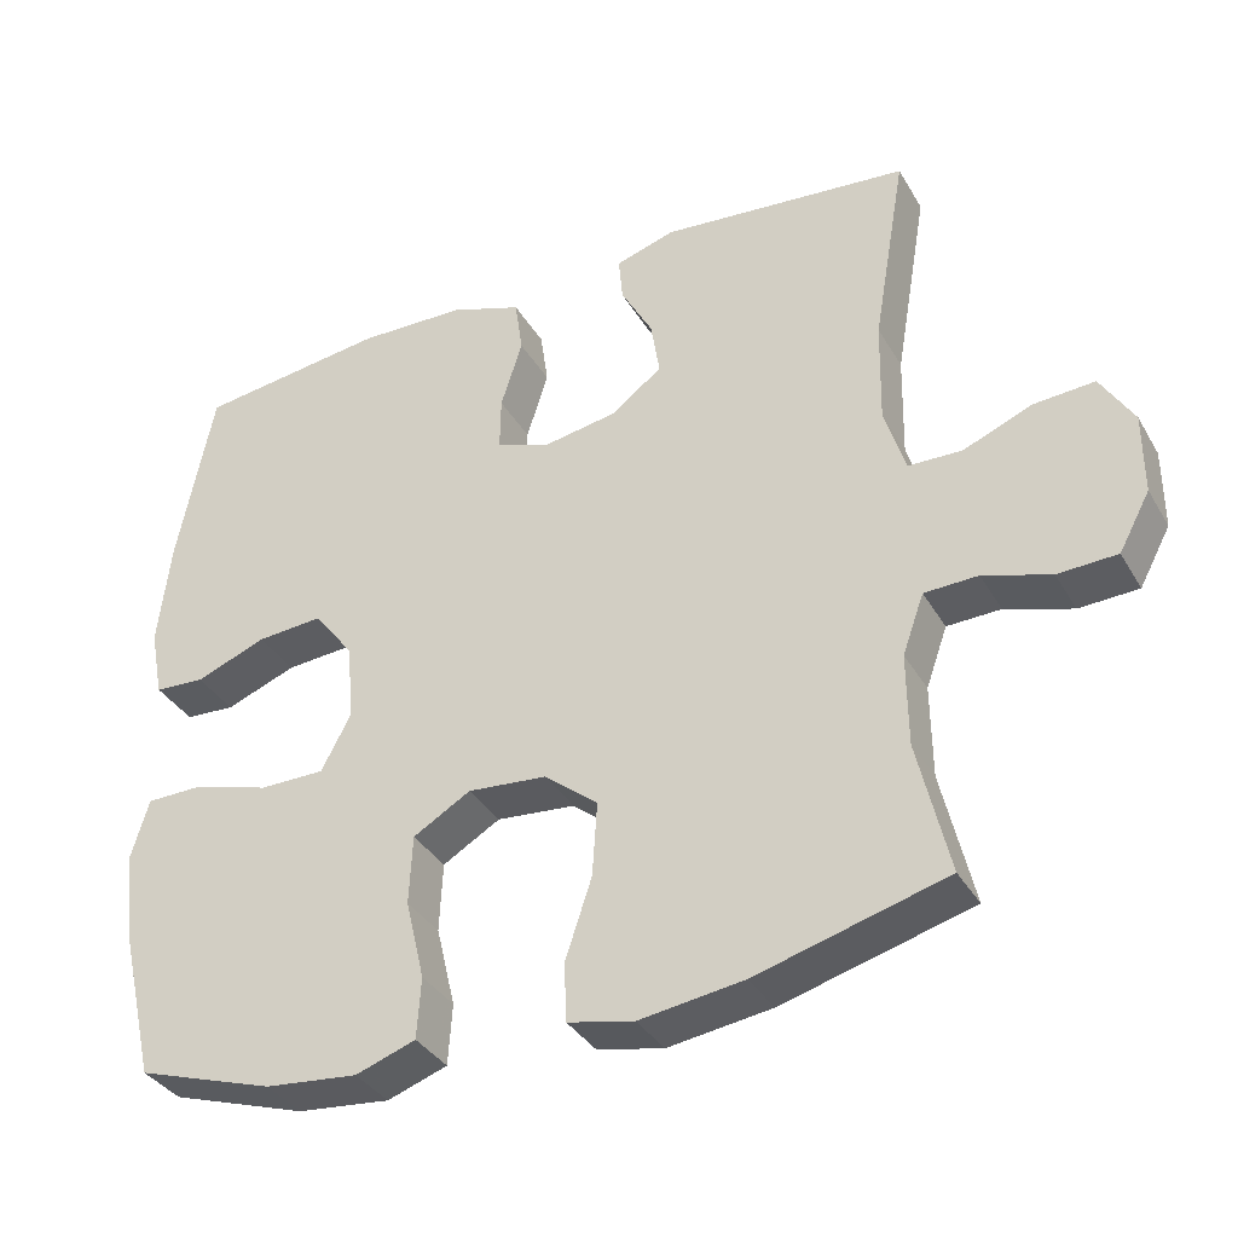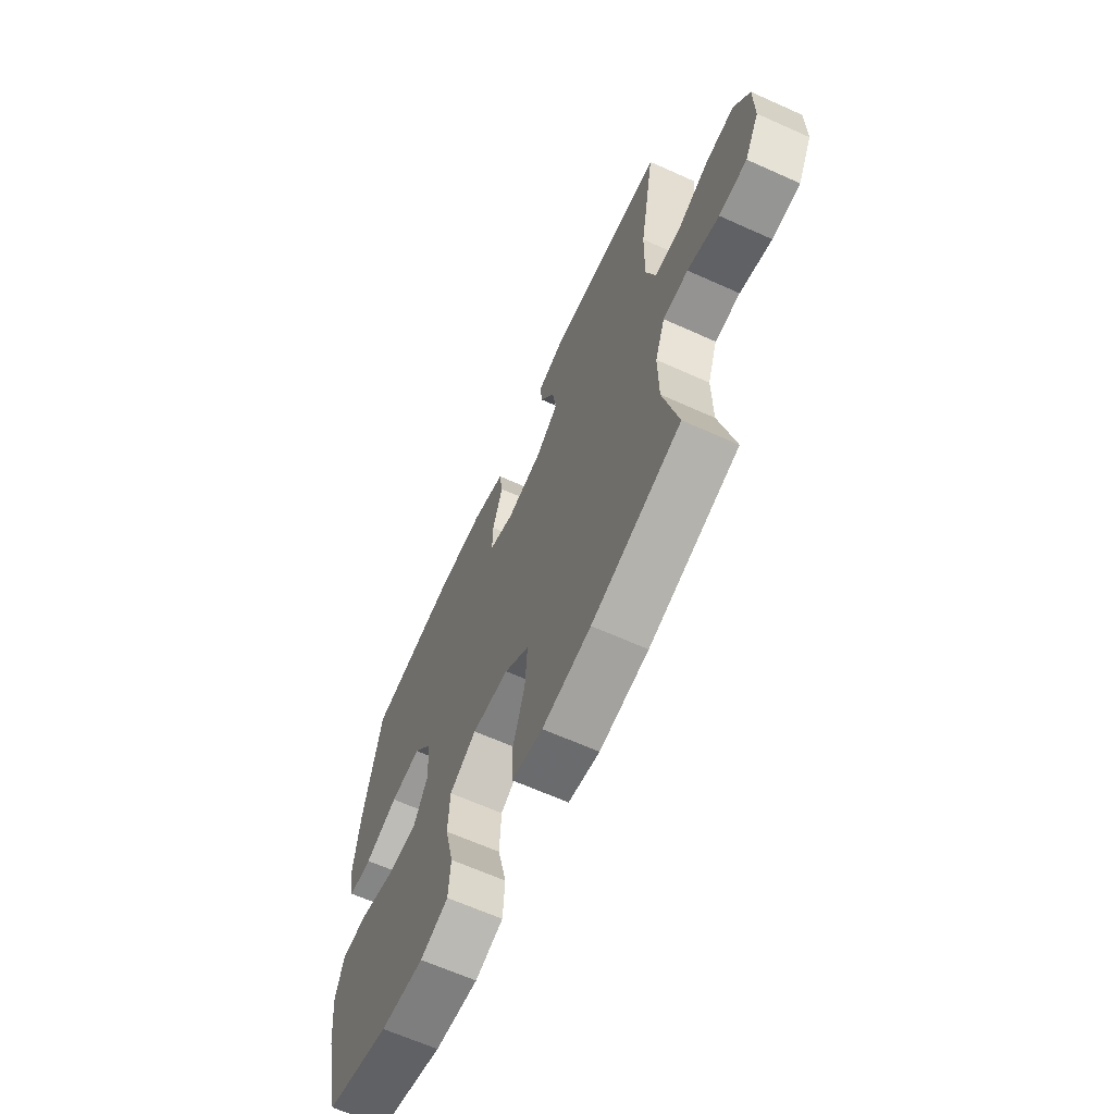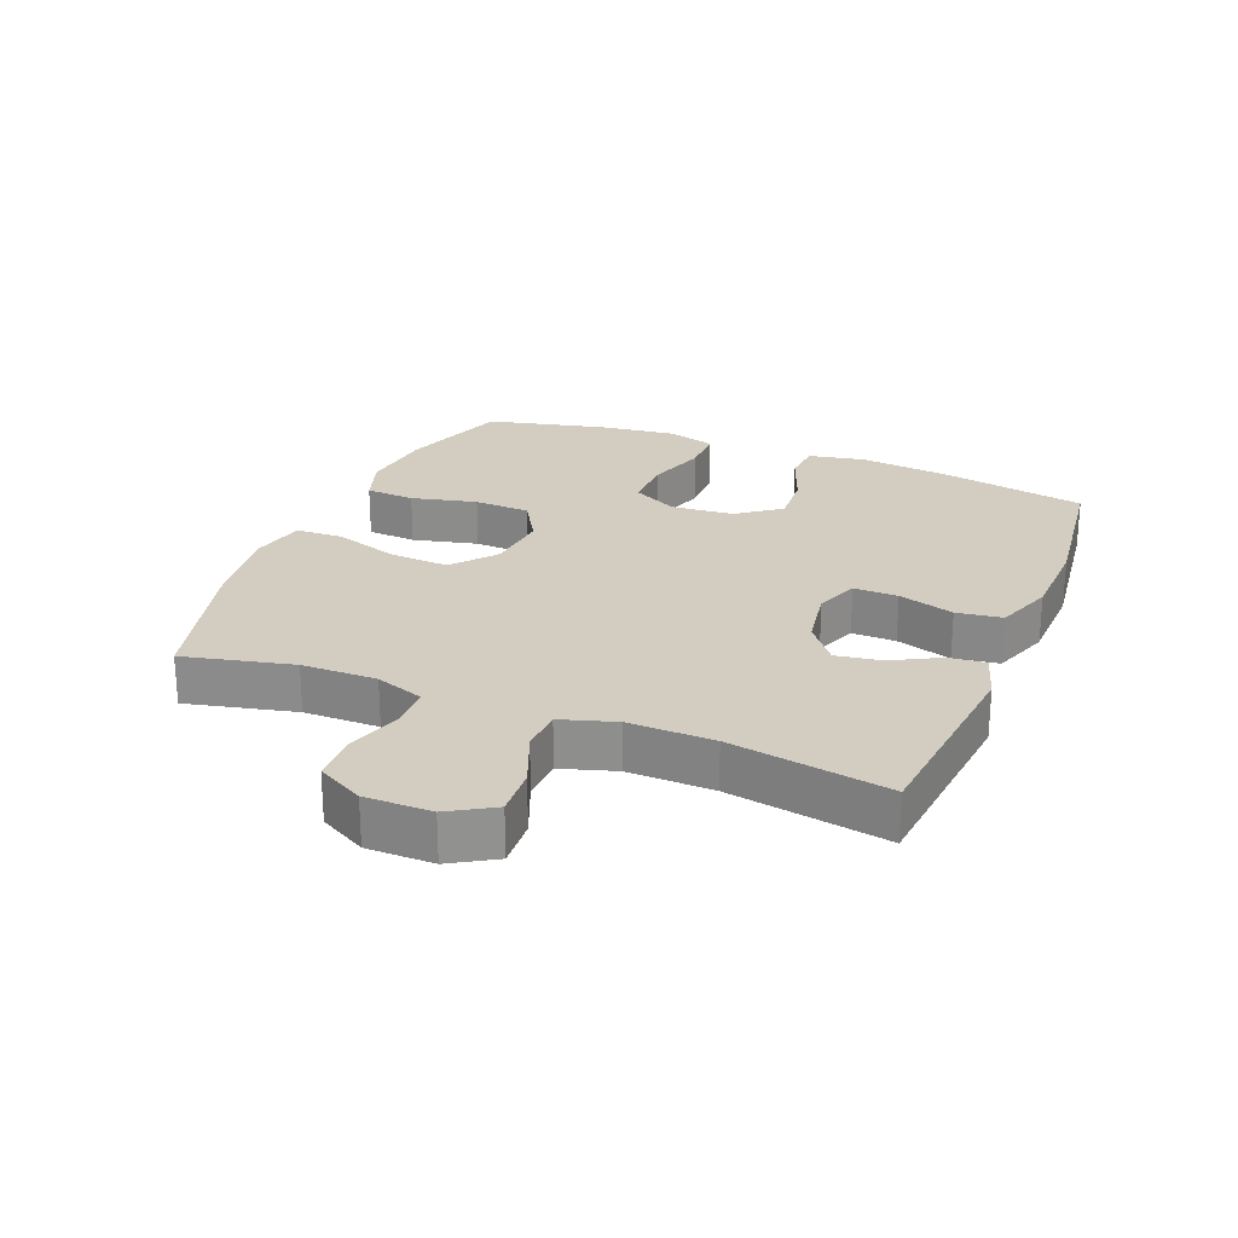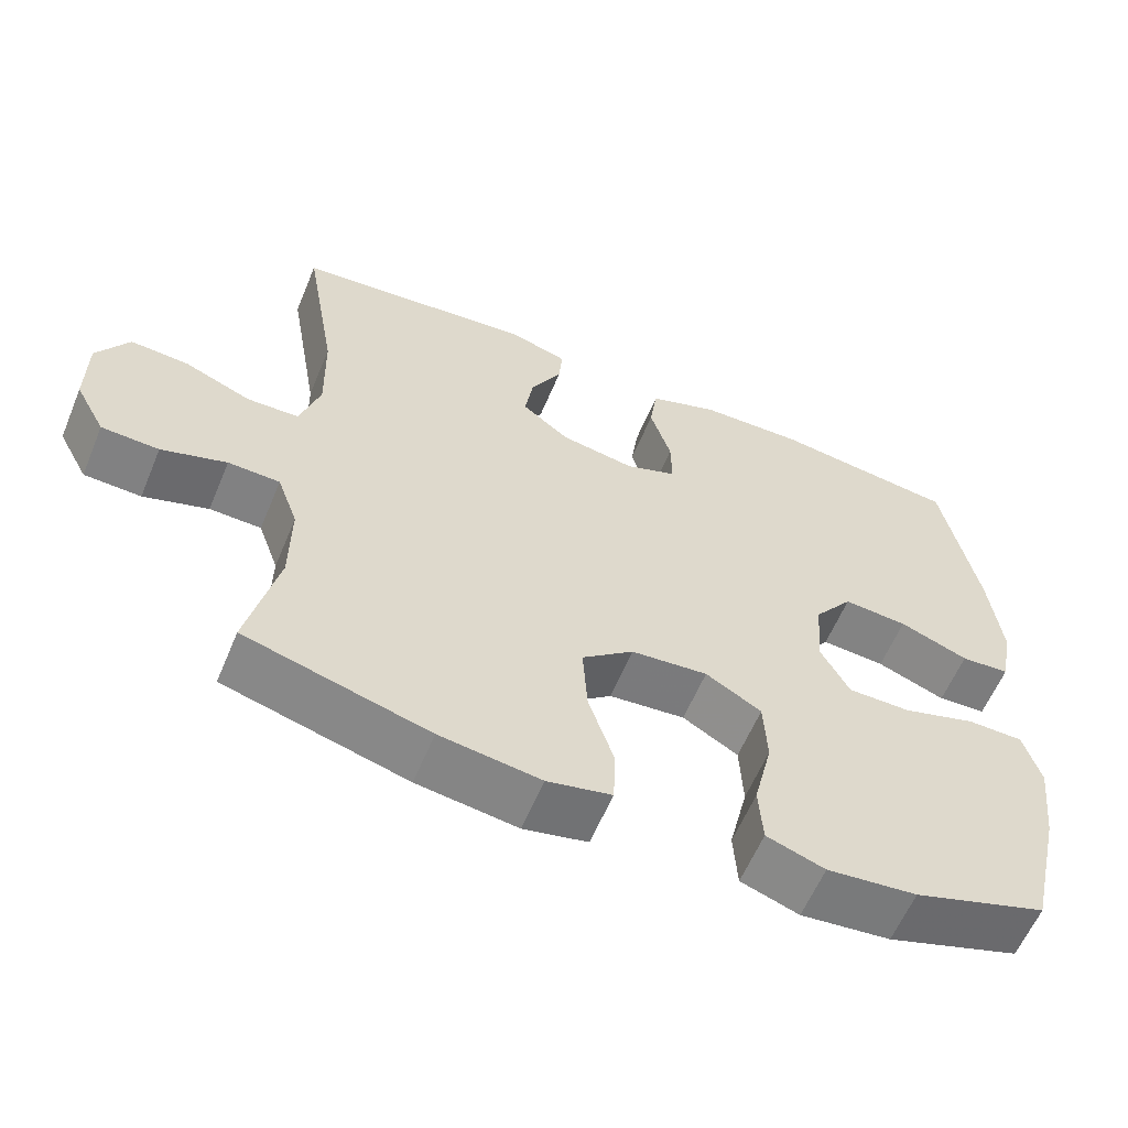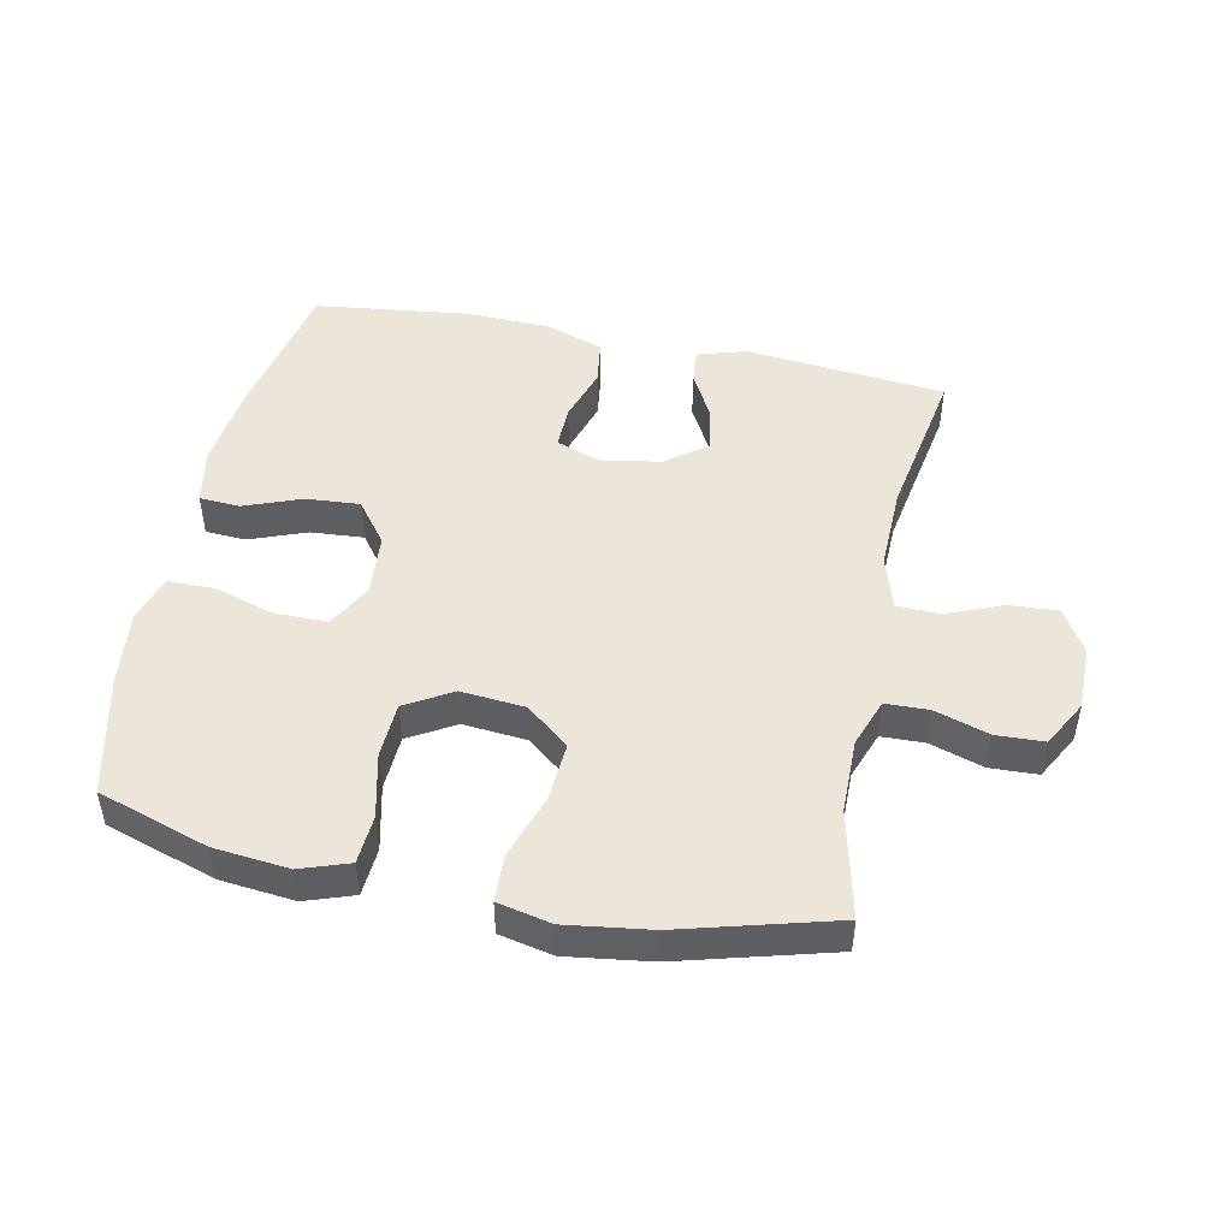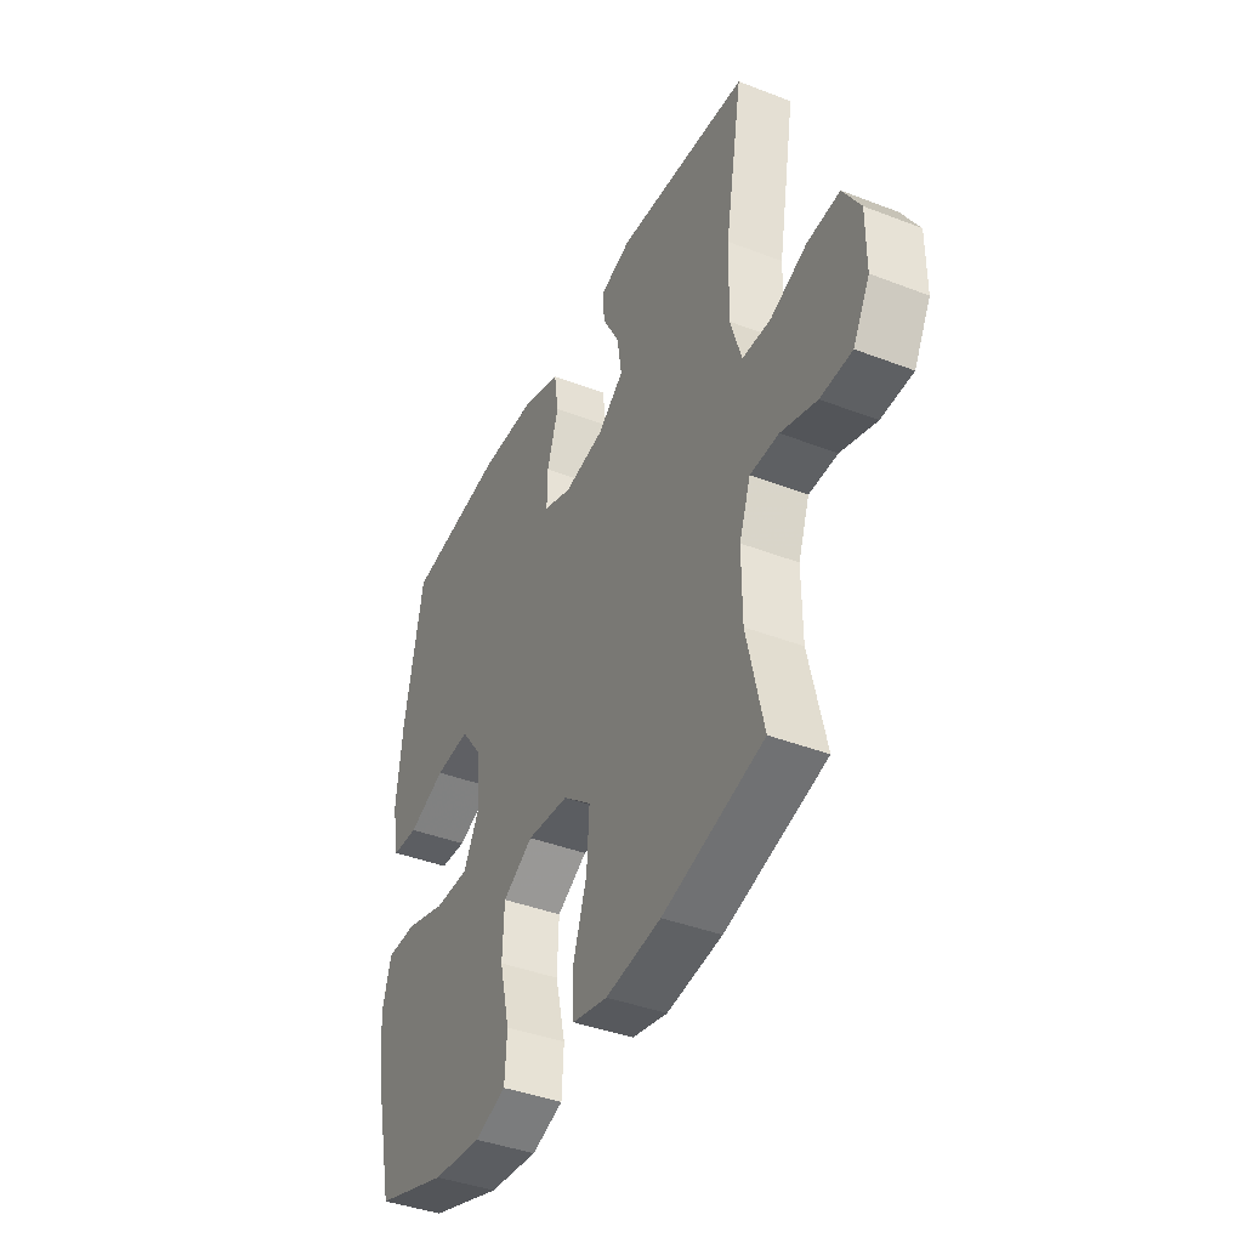
<metadata>
{"format":"obj","ext":"obj","renderer":"f3d","projection":"perspective","resolution":1024,"background":"white","views":[{"elev":-35.8,"azim":-153.2,"up":"+Z"},{"elev":-65.1,"azim":-114.3,"up":"+Z"},{"elev":24.4,"azim":-67.9,"up":"+Y"},{"elev":-59.9,"azim":-22.6,"up":"+Z"},{"elev":47.6,"azim":-168.3,"up":"+Y"},{"elev":-40.8,"azim":-115.2,"up":"+Z"}]}
</metadata>
<code>
v -0.5 0.07 0.5
v -0.188 0.07 0.531
v -0.113 0.07 0.508
v -0.118 0.07 0.452
v -0.158 0.07 0.379
v -0.169 0.07 0.309
v -0.107 0.07 0.261
v -0.012 0.07 0.245
v 0.055 0.07 0.27
v 0.054 0.07 0.338
v 0.027 0.07 0.424
v 0.037 0.07 0.494
v 0.127 0.07 0.526
v 0.262 0.07 0.53
v 0.5 0.07 0.5
v 0.545 0.07 0.269
v 0.56 0.07 0.135
v 0.543 0.07 0.048
v 0.48 0.07 0.044
v 0.391 0.07 0.078
v 0.308 0.07 0.084
v 0.258 0.07 0.018
v 0.25 0.07 -0.079
v 0.287 0.07 -0.149
v 0.369 0.07 -0.149
v 0.464 0.07 -0.12
v 0.536 0.07 -0.121
v 0.558 0.07 -0.196
v 0.544 0.07 -0.312
v 0.5 0.07 -0.5
v 0.328 0.07 -0.556
v 0.212 0.07 -0.568
v 0.137 0.07 -0.542
v 0.132 0.07 -0.466
v 0.156 0.07 -0.365
v 0.152 0.07 -0.278
v 0.08 0.07 -0.236
v -0.019 0.07 -0.245
v -0.086 0.07 -0.299
v -0.08 0.07 -0.392
v -0.047 0.07 -0.492
v -0.05 0.07 -0.565
v -0.133 0.07 -0.583
v -0.263 0.07 -0.565
v -0.5 0.07 -0.5
v -0.461 0.07 -0.332
v -0.46 0.07 -0.216
v -0.487 0.07 -0.141
v -0.554 0.07 -0.139
v -0.638 0.07 -0.166
v -0.712 0.07 -0.163
v -0.751 0.07 -0.091
v -0.751 0.07 0.011
v -0.71 0.07 0.079
v -0.634 0.07 0.074
v -0.548 0.07 0.039
v -0.481 0.07 0.041
v -0.455 0.07 0.125
v -0.458 0.07 0.256
v -0.5 0 0.5
v -0.188 0 0.531
v -0.113 0 0.508
v -0.118 0 0.452
v -0.158 0 0.379
v -0.169 0 0.309
v -0.107 0 0.261
v -0.012 0 0.245
v 0.055 0 0.27
v 0.054 0 0.338
v 0.027 0 0.424
v 0.037 0 0.494
v 0.127 0 0.526
v 0.262 0 0.53
v 0.5 0 0.5
v 0.545 0 0.269
v 0.56 0 0.135
v 0.543 0 0.048
v 0.48 0 0.044
v 0.391 0 0.078
v 0.308 0 0.084
v 0.258 0 0.018
v 0.25 0 -0.079
v 0.287 0 -0.149
v 0.369 0 -0.149
v 0.464 0 -0.12
v 0.536 0 -0.121
v 0.558 0 -0.196
v 0.544 0 -0.312
v 0.5 0 -0.5
v 0.328 0 -0.556
v 0.212 0 -0.568
v 0.137 0 -0.542
v 0.132 0 -0.466
v 0.156 0 -0.365
v 0.152 0 -0.278
v 0.08 0 -0.236
v -0.019 0 -0.245
v -0.086 0 -0.299
v -0.08 0 -0.392
v -0.047 0 -0.492
v -0.05 0 -0.565
v -0.133 0 -0.583
v -0.263 0 -0.565
v -0.5 0 -0.5
v -0.461 0 -0.332
v -0.46 0 -0.216
v -0.487 0 -0.141
v -0.554 0 -0.139
v -0.638 0 -0.166
v -0.712 0 -0.163
v -0.751 0 -0.091
v -0.751 0 0.011
v -0.71 0 0.079
v -0.634 0 0.074
v -0.548 0 0.039
v -0.481 0 0.041
v -0.455 0 0.125
v -0.458 0 0.256
f 53 54 55 56
f 53 56 57
f 52 53 57
f 49 50 51 52
f 48 49 52 57
f 47 48 57 58
f 43 44 45 46
f 43 46 47 58
f 40 41 42 43
f 39 40 43 58
f 32 33 34 35
f 32 35 36
f 31 32 36
f 30 31 36
f 29 30 36
f 28 29 36 37
f 25 26 27 28
f 24 25 28 37
f 17 18 19 20
f 17 20 21
f 16 17 21
f 15 16 21
f 14 15 21 22
f 10 11 12 13
f 9 10 13 14
f 2 3 4 5
f 59 1 2 5
f 59 5 6
f 38 39 58 59
f 38 59 6 7
f 23 24 37 38
f 23 38 7 8
f 9 14 22 23
f 8 9 23
f 115 114 113 112
f 116 115 112
f 116 112 111
f 111 110 109 108
f 116 111 108 107
f 117 116 107 106
f 105 104 103 102
f 117 106 105 102
f 102 101 100 99
f 117 102 99 98
f 94 93 92 91
f 95 94 91
f 95 91 90
f 95 90 89
f 95 89 88
f 96 95 88 87
f 87 86 85 84
f 96 87 84 83
f 79 78 77 76
f 80 79 76
f 80 76 75
f 80 75 74
f 81 80 74 73
f 72 71 70 69
f 73 72 69 68
f 64 63 62 61
f 64 61 60 118
f 65 64 118
f 118 117 98 97
f 66 65 118 97
f 97 96 83 82
f 67 66 97 82
f 82 81 73 68
f 82 68 67
f 1 60 61 2
f 2 61 62 3
f 3 62 63 4
f 4 63 64 5
f 5 64 65 6
f 6 65 66 7
f 7 66 67 8
f 8 67 68 9
f 9 68 69 10
f 10 69 70 11
f 11 70 71 12
f 12 71 72 13
f 13 72 73 14
f 14 73 74 15
f 15 74 75 16
f 16 75 76 17
f 17 76 77 18
f 18 77 78 19
f 19 78 79 20
f 20 79 80 21
f 21 80 81 22
f 22 81 82 23
f 23 82 83 24
f 24 83 84 25
f 25 84 85 26
f 26 85 86 27
f 27 86 87 28
f 28 87 88 29
f 29 88 89 30
f 30 89 90 31
f 31 90 91 32
f 32 91 92 33
f 33 92 93 34
f 34 93 94 35
f 35 94 95 36
f 36 95 96 37
f 37 96 97 38
f 38 97 98 39
f 39 98 99 40
f 40 99 100 41
f 41 100 101 42
f 42 101 102 43
f 43 102 103 44
f 44 103 104 45
f 45 104 105 46
f 46 105 106 47
f 47 106 107 48
f 48 107 108 49
f 49 108 109 50
f 50 109 110 51
f 51 110 111 52
f 52 111 112 53
f 53 112 113 54
f 54 113 114 55
f 55 114 115 56
f 56 115 116 57
f 57 116 117 58
f 58 117 118 59
f 59 118 60 1

</code>
